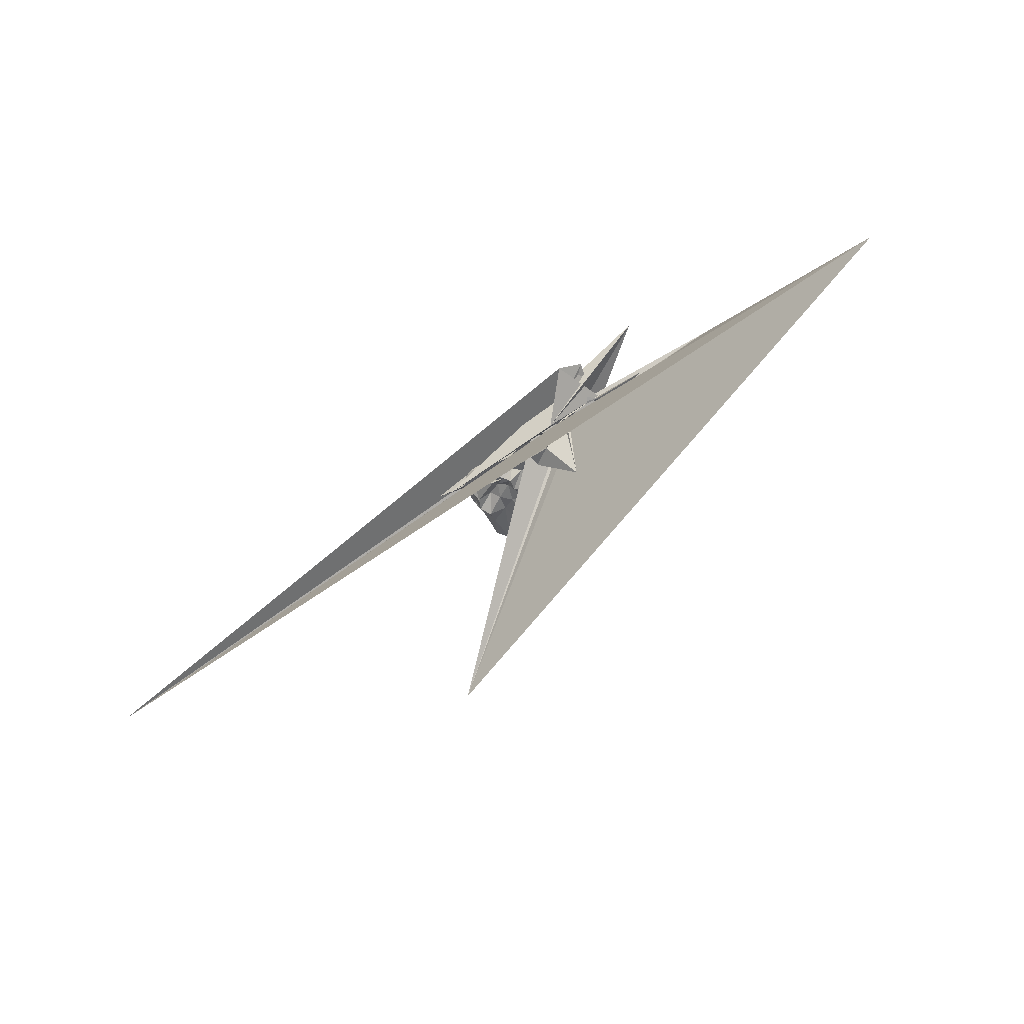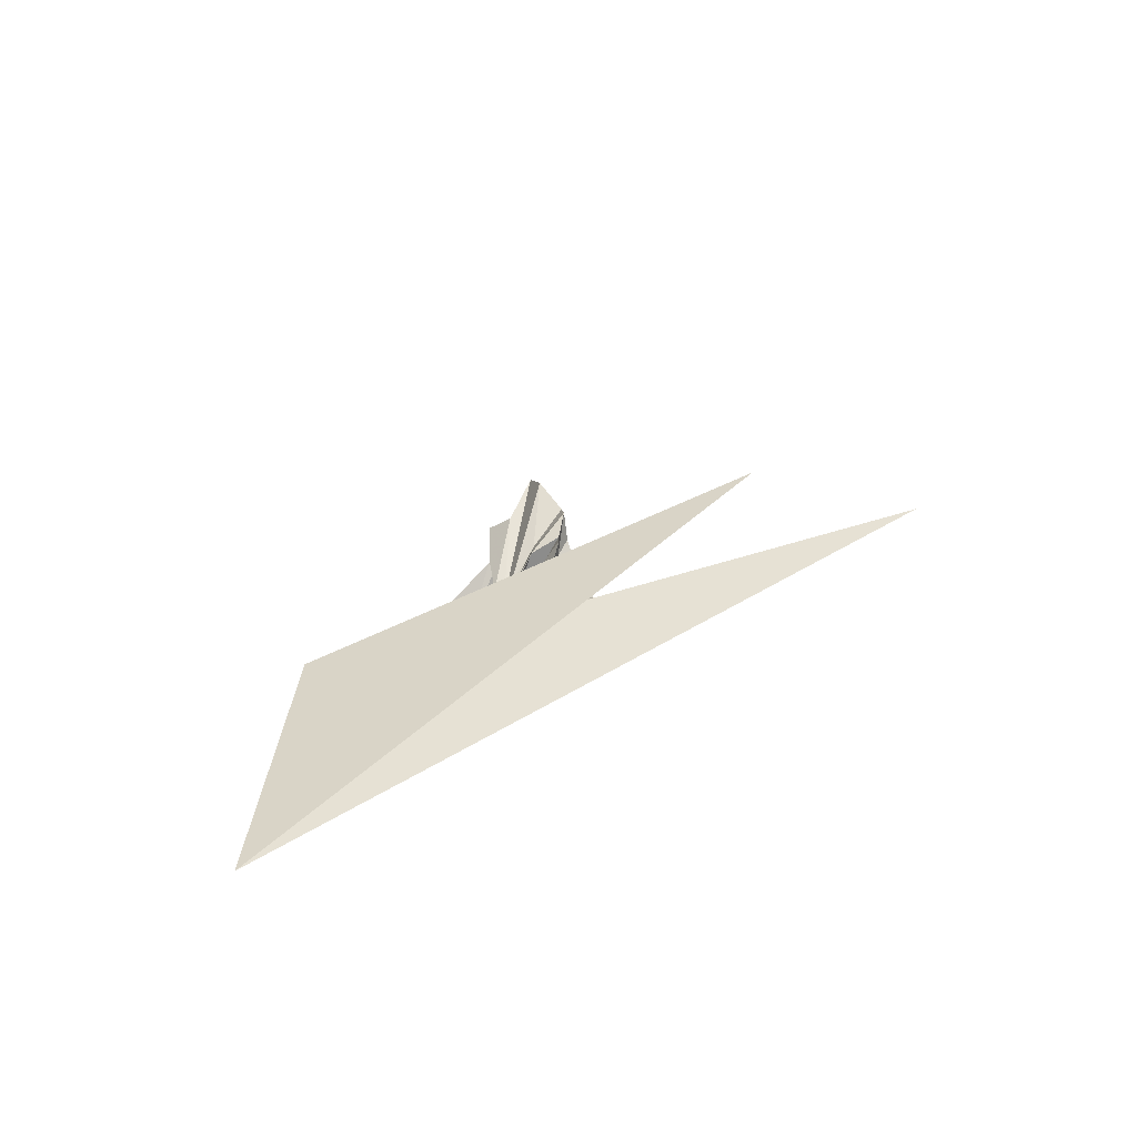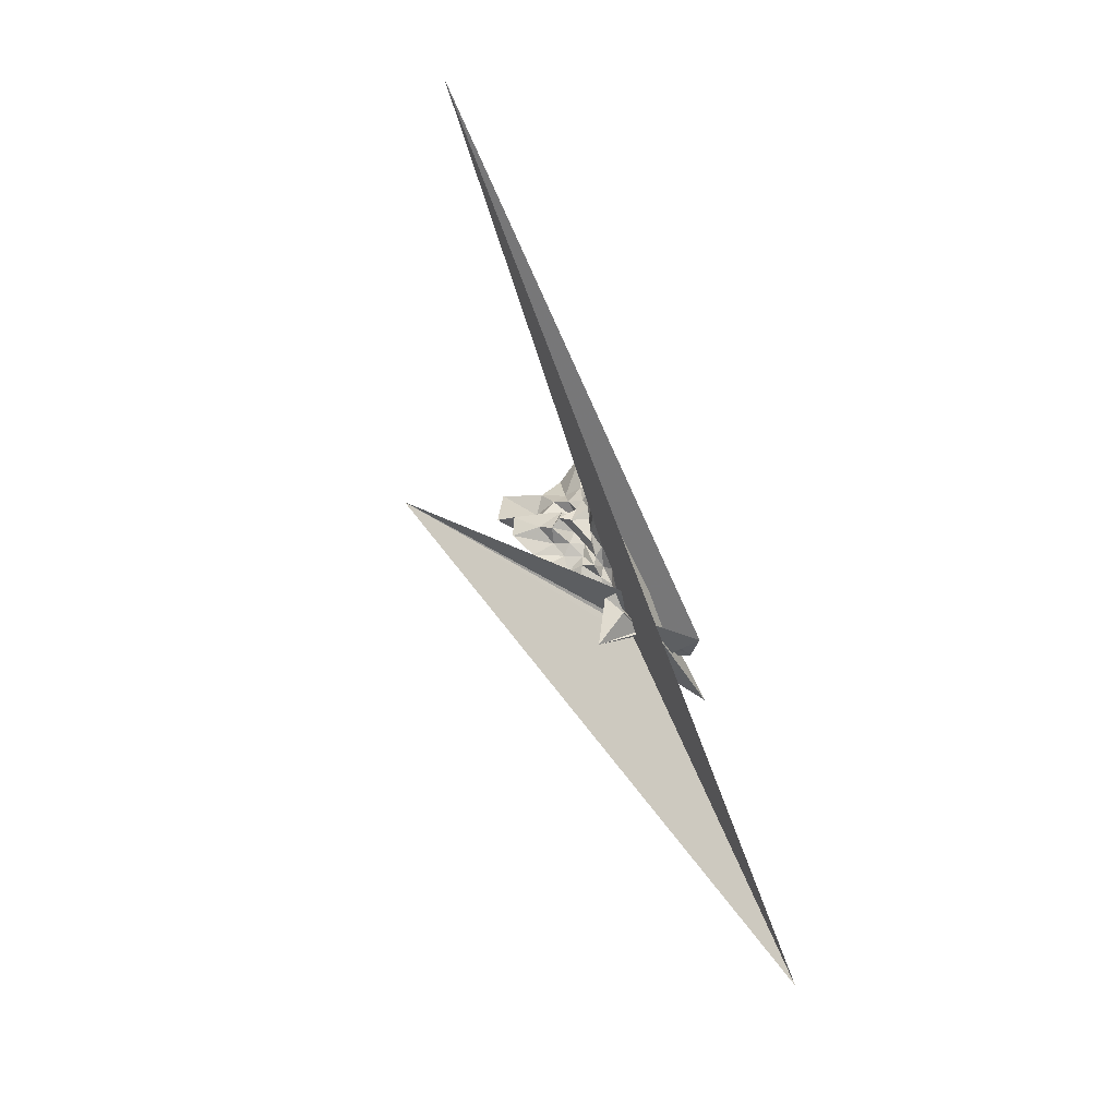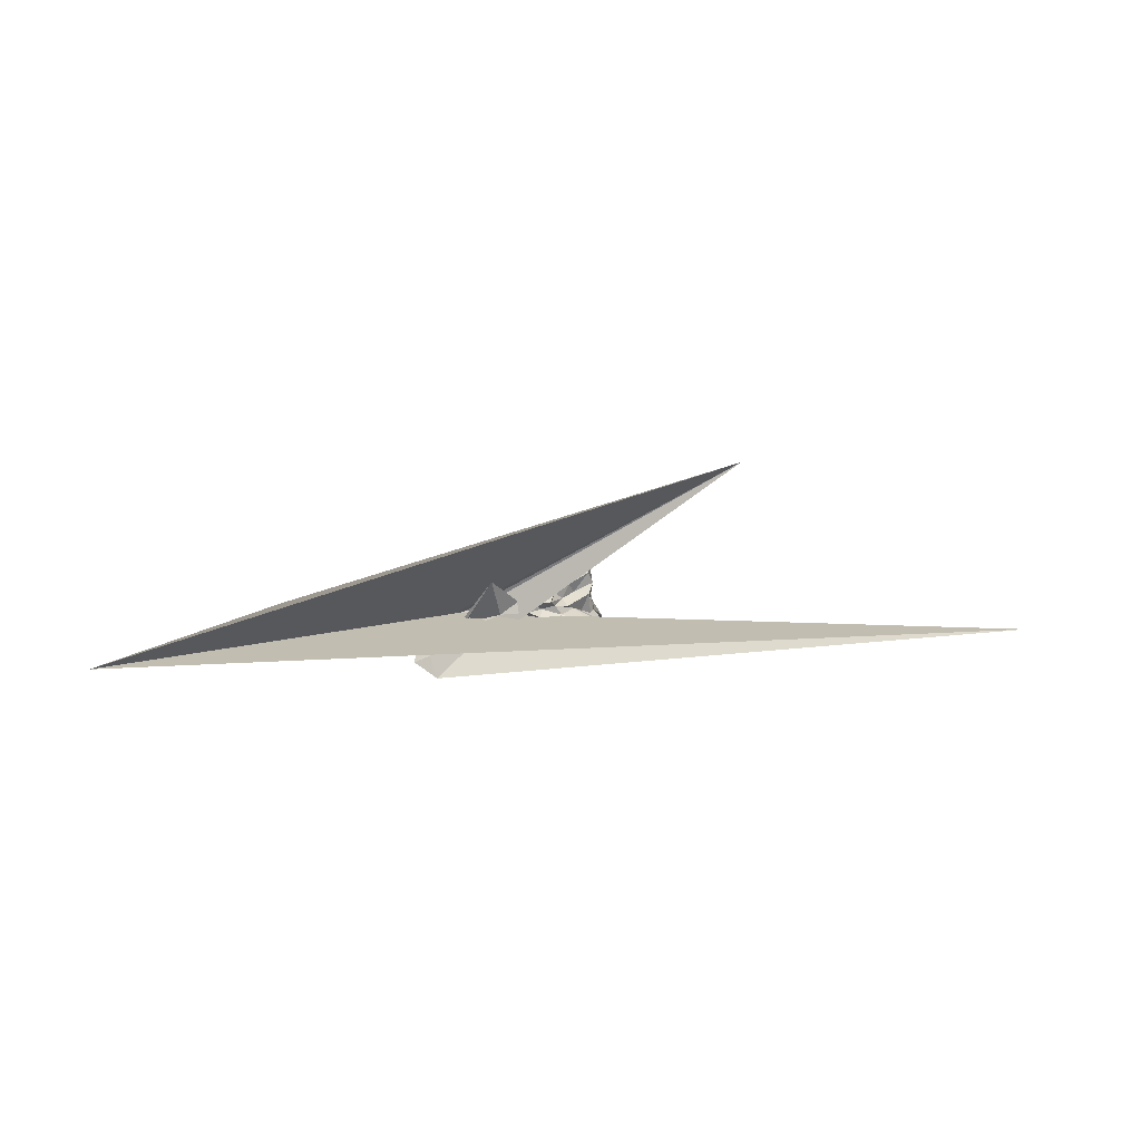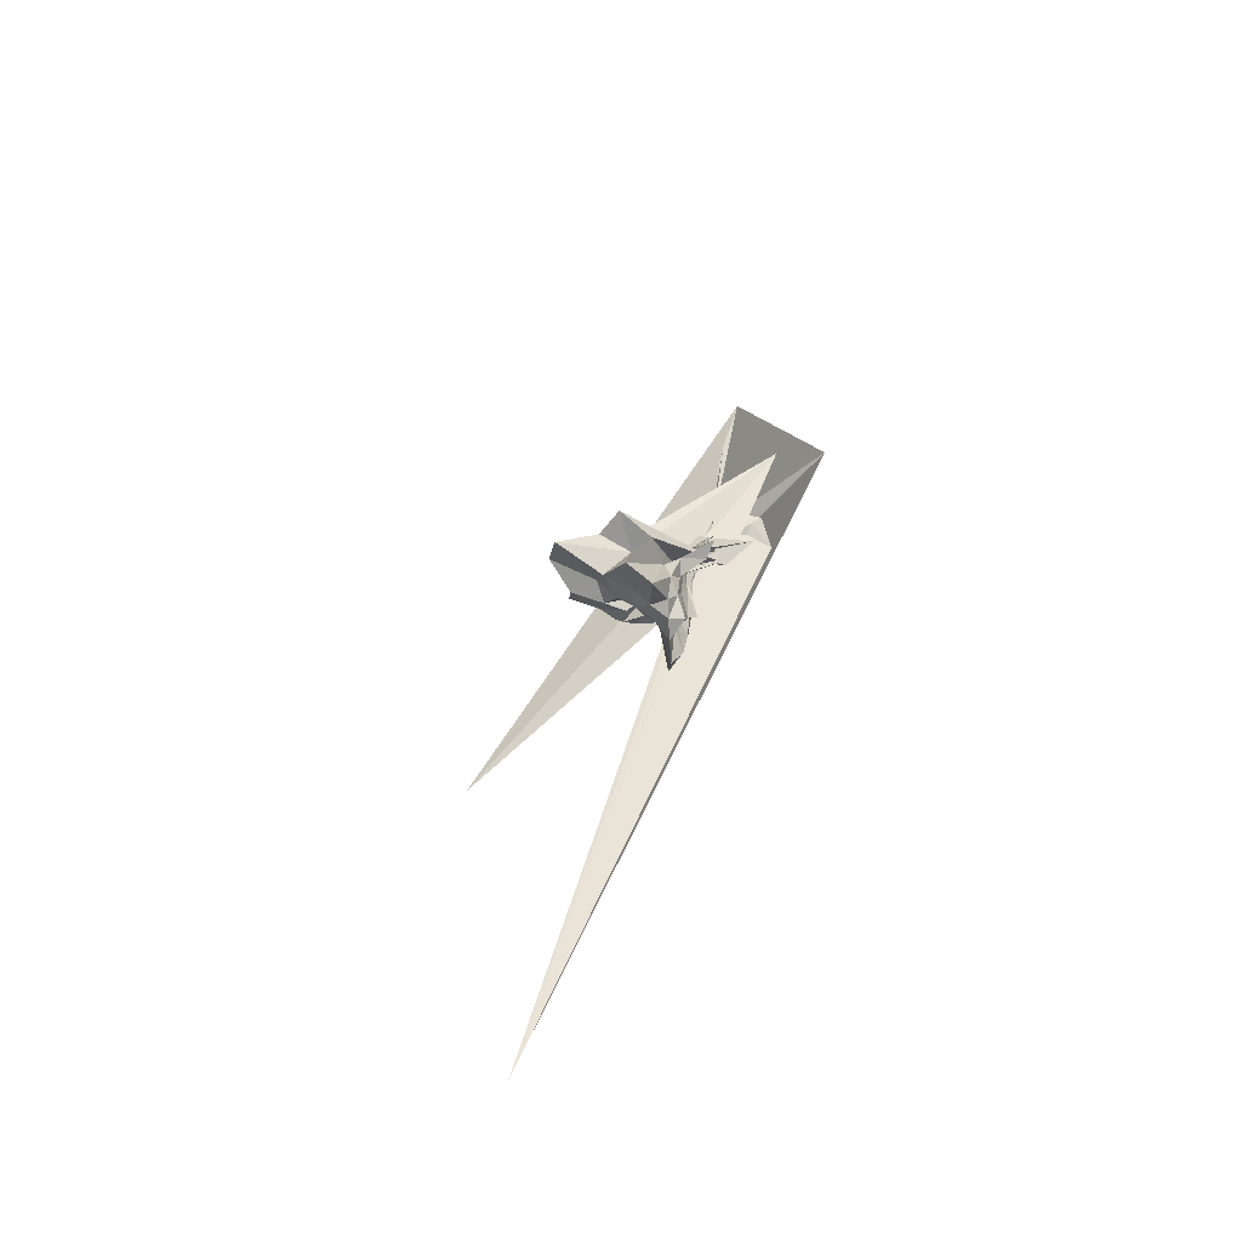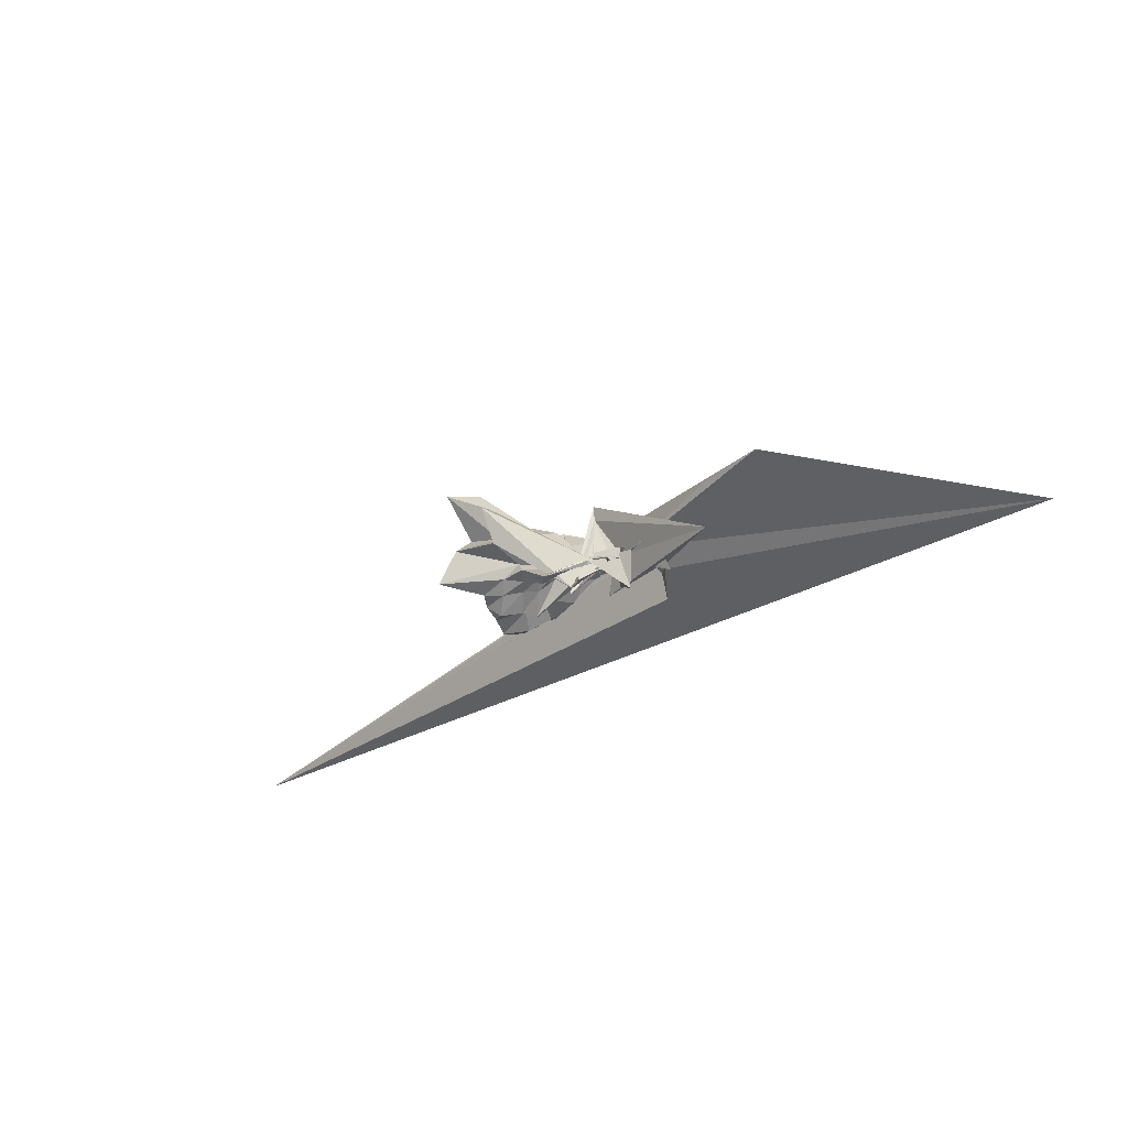
<metadata>
{"format":"obj","ext":"obj","renderer":"f3d","projection":"perspective","resolution":1024,"background":"white","views":[{"elev":-65.4,"azim":-145.4,"up":"+Y"},{"elev":26.8,"azim":-43.4,"up":"+Z"},{"elev":-75.5,"azim":110.0,"up":"+Y"},{"elev":1.1,"azim":-19.2,"up":"+Z"},{"elev":37.6,"azim":107.7,"up":"+Y"},{"elev":-34.9,"azim":-141.7,"up":"+Z"}]}
</metadata>
<code>
v -1.558 -0.1225 -0.6649
v -0.5417 0.01669 -0.5726
v 0.5404 0.07297 0.03198
v 0.6114 0.2016 0.4157
v 0.5322 0.6118 0.5832
v 0.9524 1.578 1.186
v 0.115 1.288 0.6693
v -1.494 0.1635 -0.5798
v -1.92 0.1468 -0.7428
v -1.572 -0.1745 -0.7876
v -2.194 -0.1274 -0.6448
v 0.6092 -1.187 -0.9246
v -1.997 -0.8327 -0.8784
v -3.173 -0.1016 -1.43
v -2.37 -0.1111 -0.6493
v -1.598 -0.2099 -0.3141
v -1.801 -0.155 -0.4475
v -0.7859 -0.7652 0.1403
v -0.4773 -0.6218 -0.03123
v -0.3621 -0.3757 -0.09399
v -0.03269 -0.299 0.0734
v 0.3818 -0.2827 0.3036
v 0.1798 0.2297 -0.2237
v 0.7094 0.452 0.1442
v 0.8169 0.9701 0.3731
v 0.07863 1.004 0.09095
v -0.08117 1.717 0.3637
v -1.529 0.1186 -0.6115
v -1.562 -0.1383 -0.2761
v -1.582 -0.189 -0.3915
v -2.499 -0.304 -0.7089
v -3.069 -0.03733 -0.5959
v -2.81 -0.4794 -1.731
v -3.071 -0.02798 -1.107
v -2.345 -0.2629 -0.8866
v -1.956 -1.306 0.1577
v -1.232 -0.7149 -0.2463
v -0.8522 -0.6077 -0.3017
v -0.5376 -0.7093 -0.2633
v -0.1683 -0.2694 -0.2046
v 0.1124 -0.1593 -0.08456
v 0.5069 -0.2131 0.104
v 0.6516 0.2875 -0.1533
v 0.6981 0.6955 -0.1042
v 0.8663 1.358 -0.05544
v -0.04354 1.312 -0.2316
v -1.117 0.2749 -1.145
v -1.517 0.0563 -0.3854
v -2.108 0.04931 -0.7827
v -2.253 -0.115 -0.7956
v -2.086 -0.6271 -0.7583
v 9.314 -2.17 -0.8911
v -2.853 -0.109 -0.7273
v -2.747 -0.1876 -0.8816
v -2.339 -0.375 -0.6821
v -1.633 -0.827 -0.4937
v -1.015 -0.6991 -0.4656
v -0.6801 -0.4821 -0.4086
v -0.4159 -0.5652 -0.3409
v -0.1325 -0.4861 -0.359
v 0.397 -0.2814 -0.1202
v 0.5098 0.01625 -0.2714
v 0.7905 0.4999 -0.4647
v 1.28 1.35 -0.6483
v -0.1631 0.6844 -0.4347
v -0.8104 0.1655 -0.4955
v -1.552 -0.008086 -0.41
v -1.52 -0.02471 -0.4462
v -1.641 -0.07678 -0.5318
v -2.485 -0.2339 -0.5275
v -9.624 -2.699 -1.253
v -3.035 -0.1093 -0.4388
v -3.046 -0.2181 -0.6219
v -2.631 -0.2096 -0.7458
v -1.945 -0.7333 -0.6242
v -1.574 -0.1408 -0.4181
v -0.7471 -0.6544 -0.5729
v -0.2749 -0.5434 -0.52
v 0.06705 -0.2899 -0.401
v 0.2717 -0.175 -0.4543
v 0.4946 -0.0921 -0.5111
v 0.6201 0.09822 -0.4442
v 0.7289 0.6473 -0.7678
v 0.1784 0.7162 -0.6601
v -0.3321 0.7714 -0.6859
v -0.9228 0.8458 -1.128
v -1.506 0.08569 -0.6578
v -1.578 0.1166 -0.4565
v -2.093 0.01952 -0.5042
v 2.427 -3.19 2.445
v -5.625 0.6621 -0.2652
v -4.395 0.4997 -0.3356
v -2.287 -0.1953 -0.6772
v -1.528 -0.05016 -0.4968
v -1.536 -0.6304 -0.9163
v -0.8939 -0.8066 -0.7669
v -0.1476 -0.8762 -0.9013
v 0.3784 -0.8274 -0.7739
v 0.9191 -0.7782 -0.8526
v 1.122 -0.4226 -0.9607
v 0.9839 -0.03577 -0.8853
v 0.8924 0.3663 -0.8275
v 0.4368 -0.07668 0.5588
v 0.7022 0.3719 1.004
v 0.6406 0.9579 1.413
v -1.037 0.2208 -0.4065
v -1.507 0.06737 -0.4685
v -1.869 -0.104 -0.7932
v -2.012 -0.1445 -0.5714
v -4.409 0.5406 -1.366
v -2.329 -0.1695 -0.4829
v -1.613 -0.2795 -0.3555
v -1.551 -0.09274 -0.4668
v -0.7116 -0.9069 0.8125
v -0.5442 -0.516 0.2967
v -0.2366 -0.3582 0.261
v 0.04154 -0.2234 0.3834
v 0.4313 0.0145 1.132
v -0.1608 0.28 0.472
v -0.8359 0.2172 -0.08418
v -1.514 0.05949 -0.1498
v -1.527 0.04467 0.3632
v -1.52 0.06897 0.6775
v -1.589 -0.07843 0.4613
v -1.347 0.3297 -1.11
v -0.269 -0.5833 0.9448
v -0.01634 -0.303 0.8447
v -0.5132 -0.04461 0.5702
v -1.539 -0.002084 -0.6956
v -1.068 0.2353 -1.28
v -1.591 -0.2351 -0.5839
v -1.101 0.233 -1.156
v 0.3673 0.4952 -0.841
v -0.1378 0.5064 -0.7339
v -0.6866 0.5808 -1.051
v -1.486 0.2185 -0.6541
v -1.514 0.1469 -0.6866
v -2.29 -0.03076 -1.499
v -2.389 0.04103 -0.6892
v -2.075 -0.1709 -0.6743
v -1.526 -0.02626 -0.5781
v -1.312 -0.4233 -0.6918
v -0.5938 -0.5424 -0.8477
v 0.05512 -0.5925 -0.9519
v 0.5904 -0.5647 -1.024
v 0.3968 -0.2369 -0.8009
v 0.6494 0.2321 -1.063
v 0.02789 0.3075 -0.7999
v -0.4245 0.3772 -0.7177
v -0.9796 0.3893 -0.906
v -1.5 0.09272 -0.5487
v -1.543 -0.006048 -0.5376
v -1.514 0.04343 -0.4952
v -0.9948 -0.2821 -0.6251
v -0.3337 -0.279 -0.8643
v -0.04217 -0.2388 -0.7076
v 0.301 -0.01372 -1.01
v -0.2596 0.1689 -0.832
v -0.7063 0.2744 -0.674
v -1.274 0.05293 -0.7382
v -0.734 -0.1355 -0.7487
v 0.05767 -0.1626 -1.125
f 3 23 4
f 4 23 24
f 4 24 5
f 5 24 25
f 5 25 6
f 6 25 26
f 6 26 7
f 7 26 27
f 7 27 8
f 8 27 28
f 8 28 9
f 9 28 29
f 9 29 10
f 10 29 30
f 10 30 11
f 11 30 31
f 11 31 12
f 12 31 32
f 12 32 13
f 13 32 33
f 13 33 14
f 14 33 34
f 14 34 15
f 15 34 35
f 15 35 16
f 16 35 36
f 16 36 17
f 17 36 37
f 17 37 18
f 18 37 38
f 18 38 19
f 19 38 39
f 19 39 20
f 20 39 40
f 20 40 21
f 21 40 41
f 21 41 22
f 22 41 42
f 22 42 3
f 3 42 23
f 23 43 24
f 24 43 44
f 24 44 25
f 25 44 45
f 25 45 26
f 26 45 46
f 26 46 27
f 27 46 47
f 27 47 28
f 28 47 48
f 28 48 29
f 29 48 49
f 29 49 30
f 30 49 50
f 30 50 31
f 31 50 51
f 31 51 32
f 32 51 52
f 32 52 33
f 33 52 53
f 33 53 34
f 34 53 54
f 34 54 35
f 35 54 55
f 35 55 36
f 36 55 56
f 36 56 37
f 37 56 57
f 37 57 38
f 38 57 58
f 38 58 39
f 39 58 59
f 39 59 40
f 40 59 60
f 40 60 41
f 41 60 61
f 41 61 42
f 42 61 62
f 42 62 23
f 23 62 43
f 43 63 44
f 44 63 64
f 44 64 45
f 45 64 65
f 45 65 46
f 46 65 66
f 46 66 47
f 47 66 67
f 47 67 48
f 48 67 68
f 48 68 49
f 49 68 69
f 49 69 50
f 50 69 70
f 50 70 51
f 51 70 71
f 51 71 52
f 52 71 72
f 52 72 53
f 53 72 73
f 53 73 54
f 54 73 74
f 54 74 55
f 55 74 75
f 55 75 56
f 56 75 76
f 56 76 57
f 57 76 77
f 57 77 58
f 58 77 78
f 58 78 59
f 59 78 79
f 59 79 60
f 60 79 80
f 60 80 61
f 61 80 81
f 61 81 62
f 62 81 82
f 62 82 43
f 43 82 63
f 63 83 64
f 64 83 84
f 64 84 65
f 65 84 85
f 65 85 66
f 66 85 86
f 66 86 67
f 67 86 87
f 67 87 68
f 68 87 88
f 68 88 69
f 69 88 89
f 69 89 70
f 70 89 90
f 70 90 71
f 71 90 91
f 71 91 72
f 72 91 92
f 72 92 73
f 73 92 93
f 73 93 74
f 74 93 94
f 74 94 75
f 75 94 95
f 75 95 76
f 76 95 96
f 76 96 77
f 77 96 97
f 77 97 78
f 78 97 98
f 78 98 79
f 79 98 99
f 79 99 80
f 80 99 100
f 80 100 81
f 81 100 101
f 81 101 82
f 82 101 102
f 82 102 63
f 63 102 83
f 103 104 118
f 104 119 118
f 104 105 119
f 105 120 119
f 105 106 120
f 106 107 120
f 107 121 120
f 107 108 121
f 108 122 121
f 108 109 122
f 109 110 122
f 110 123 122
f 110 111 123
f 111 124 123
f 111 112 124
f 112 113 124
f 113 125 124
f 113 114 125
f 114 126 125
f 114 115 126
f 115 116 126
f 116 127 126
f 116 117 127
f 117 118 127
f 117 103 118
f 118 119 128
f 119 129 128
f 119 120 129
f 120 121 129
f 121 130 129
f 121 122 130
f 122 123 130
f 123 131 130
f 123 124 131
f 124 125 131
f 125 132 131
f 125 126 132
f 126 127 132
f 127 128 132
f 127 118 128
f 133 148 134
f 134 148 149
f 134 149 135
f 135 149 150
f 135 150 136
f 136 150 137
f 137 150 151
f 137 151 138
f 138 151 152
f 138 152 139
f 139 152 140
f 140 152 153
f 140 153 141
f 141 153 154
f 141 154 142
f 142 154 143
f 143 154 155
f 143 155 144
f 144 155 156
f 144 156 145
f 145 156 146
f 146 156 157
f 146 157 147
f 147 157 148
f 147 148 133
f 148 158 149
f 149 158 159
f 149 159 150
f 150 159 151
f 151 159 160
f 151 160 152
f 152 160 153
f 153 160 161
f 153 161 154
f 154 161 155
f 155 161 162
f 155 162 156
f 156 162 157
f 157 162 158
f 157 158 148
f 3 4 103
f 103 4 104
f 4 5 104
f 104 5 105
f 5 6 105
f 105 6 106
f 6 7 106
f 7 8 106
f 106 8 107
f 8 9 107
f 107 9 108
f 9 10 108
f 108 10 109
f 10 11 109
f 11 12 109
f 109 12 110
f 12 13 110
f 110 13 111
f 13 14 111
f 111 14 112
f 14 15 112
f 15 16 112
f 112 16 113
f 16 17 113
f 113 17 114
f 17 18 114
f 114 18 115
f 18 19 115
f 19 20 115
f 115 20 116
f 20 21 116
f 116 21 117
f 21 22 117
f 117 22 103
f 22 3 103
f 83 133 84
f 84 133 134
f 84 134 85
f 85 134 135
f 85 135 86
f 86 135 136
f 86 136 87
f 87 136 88
f 88 136 137
f 88 137 89
f 89 137 138
f 89 138 90
f 90 138 139
f 90 139 91
f 91 139 92
f 92 139 140
f 92 140 93
f 93 140 141
f 93 141 94
f 94 141 142
f 94 142 95
f 95 142 96
f 96 142 143
f 96 143 97
f 97 143 144
f 97 144 98
f 98 144 145
f 98 145 99
f 99 145 100
f 100 145 146
f 100 146 101
f 101 146 147
f 101 147 102
f 102 147 133
f 102 133 83
f 128 129 1
f 129 130 1
f 130 131 1
f 131 132 1
f 132 128 1
f 159 158 2
f 160 159 2
f 161 160 2
f 162 161 2
f 158 162 2

</code>
